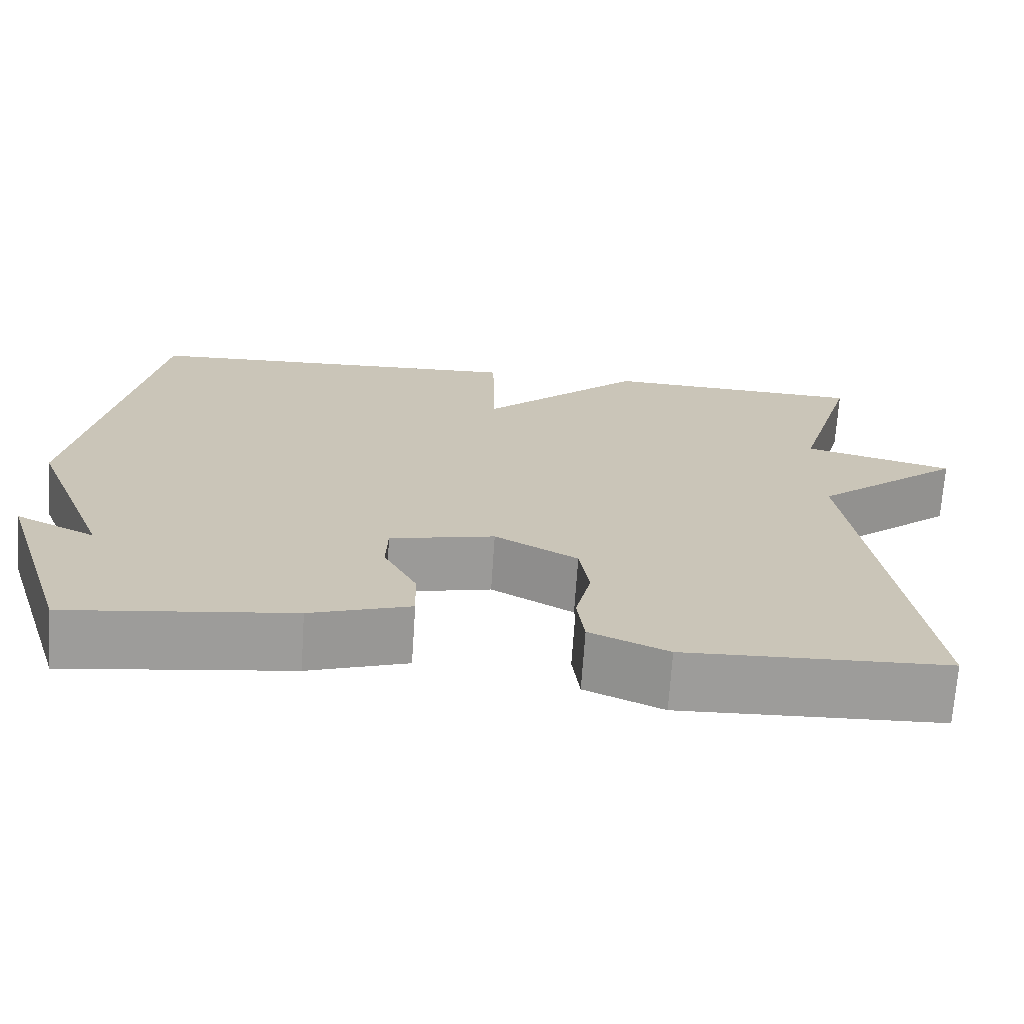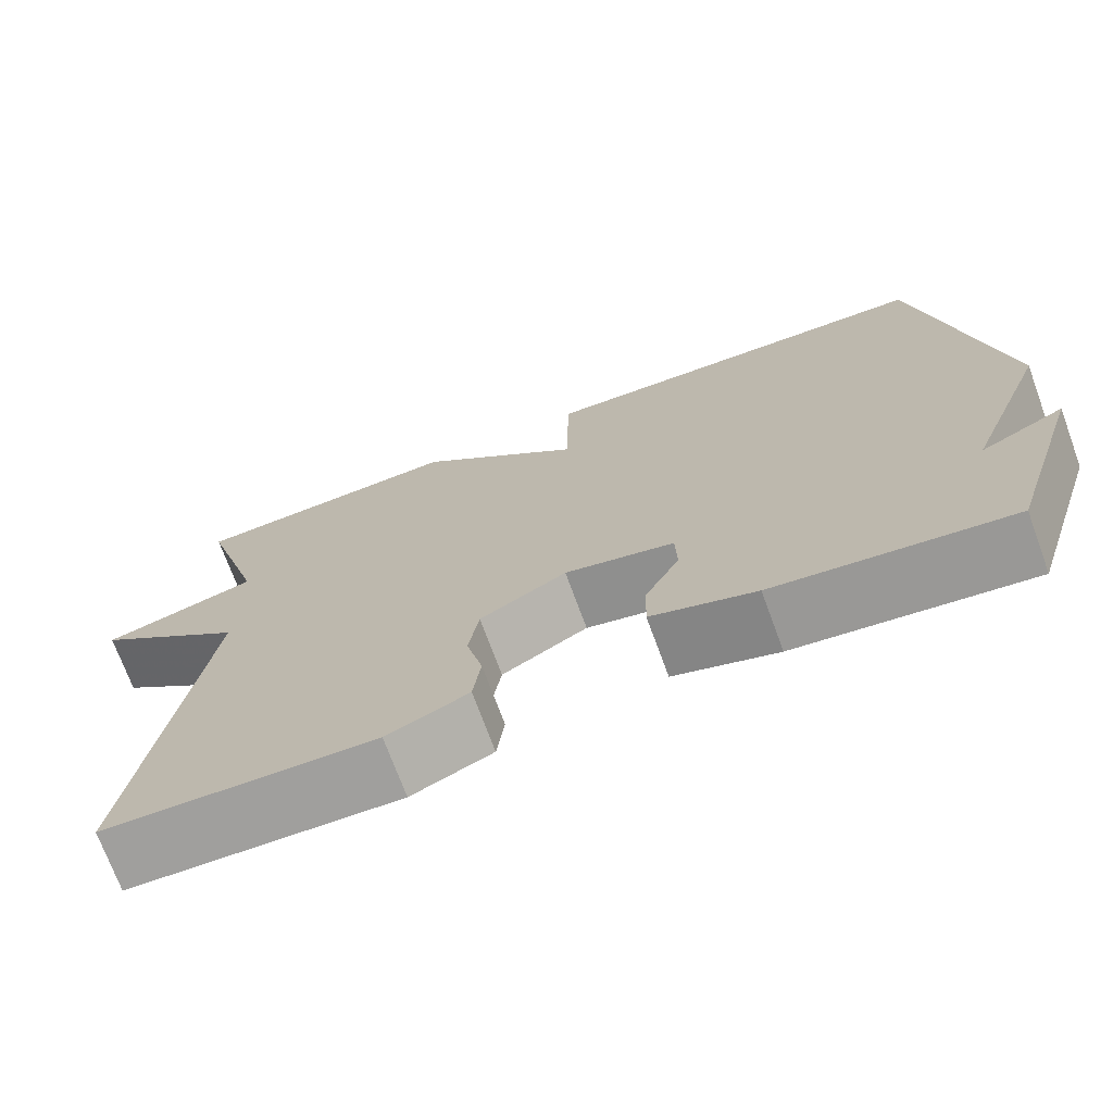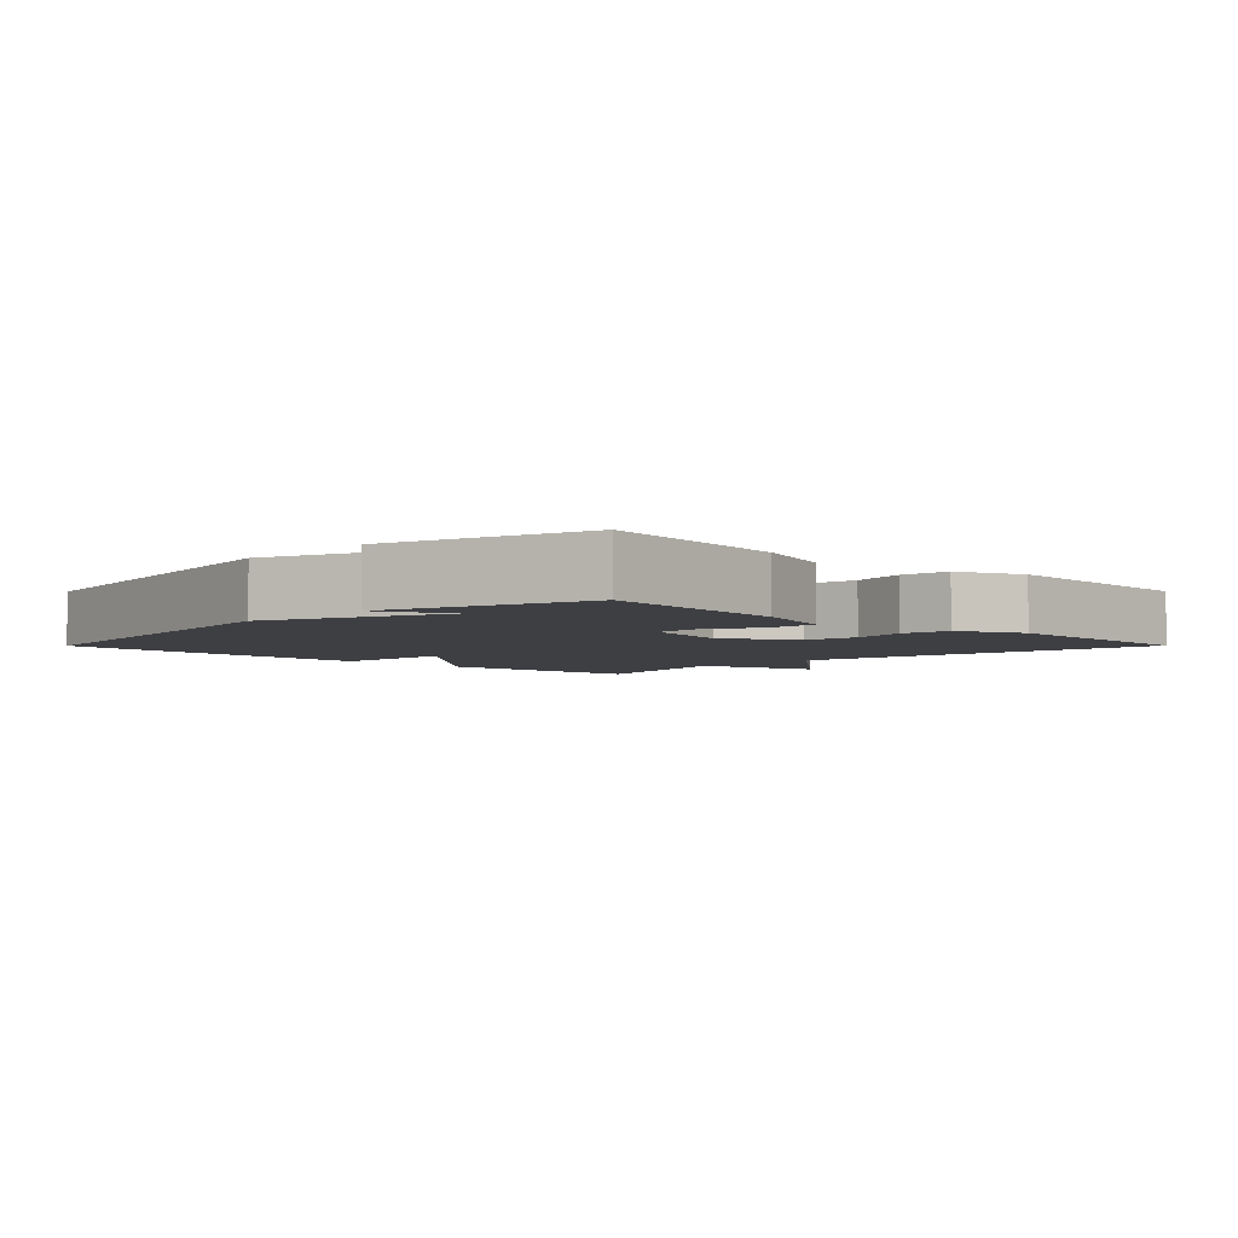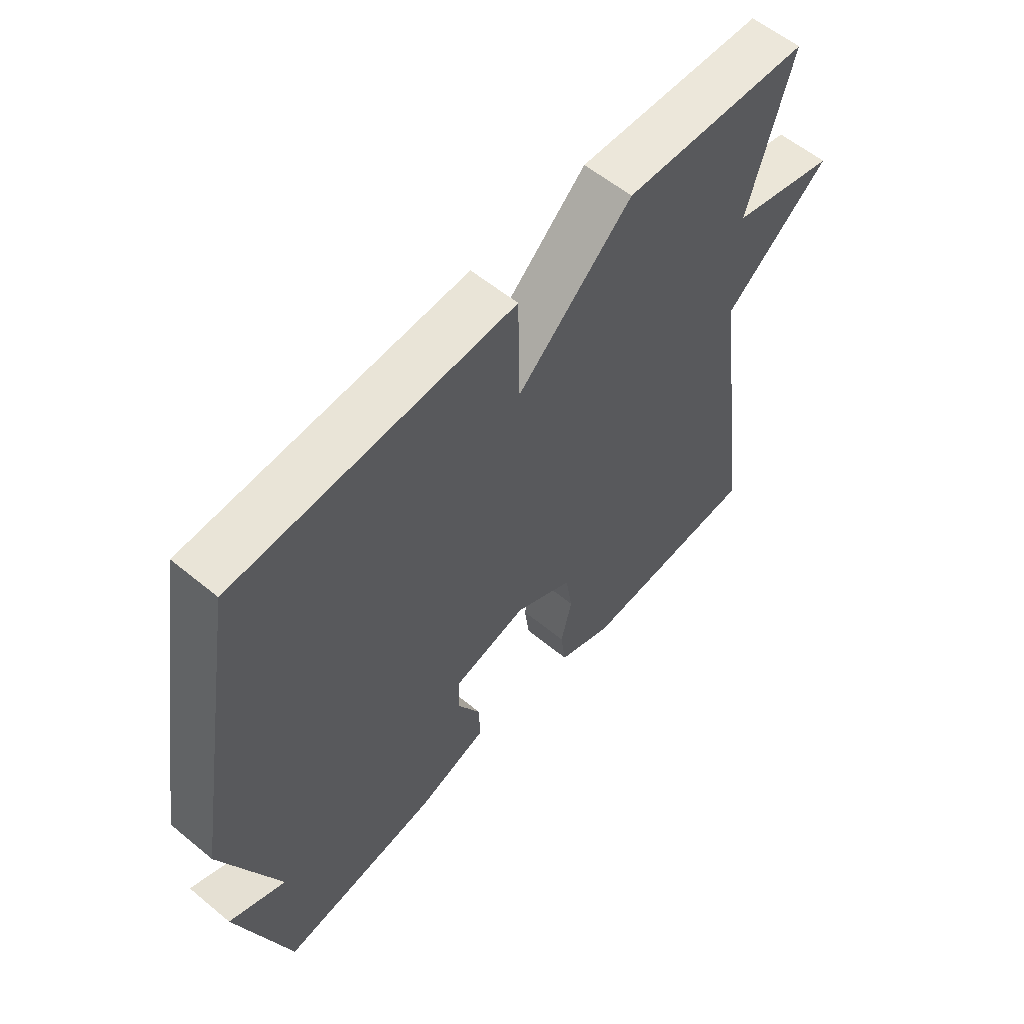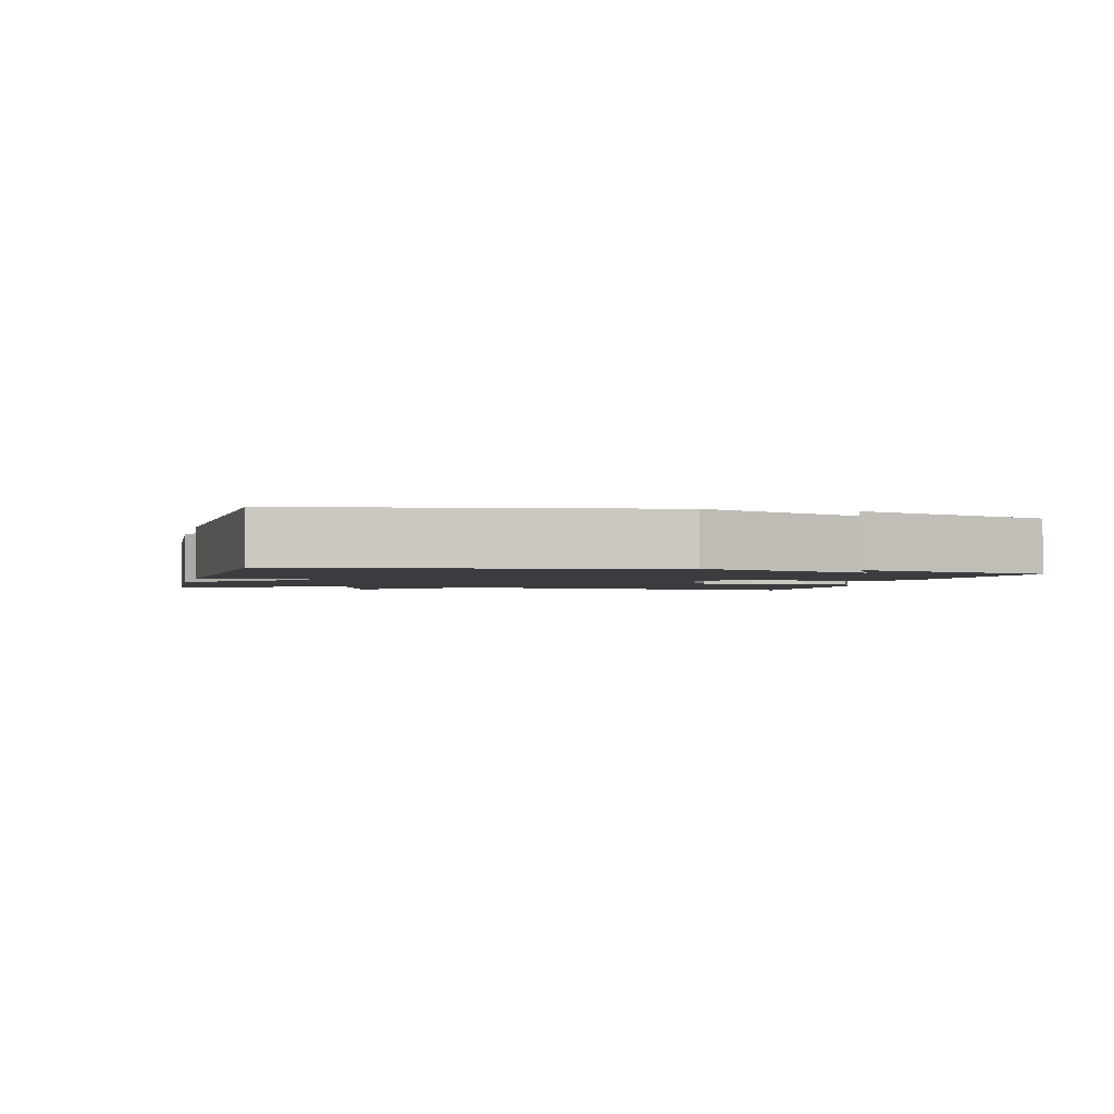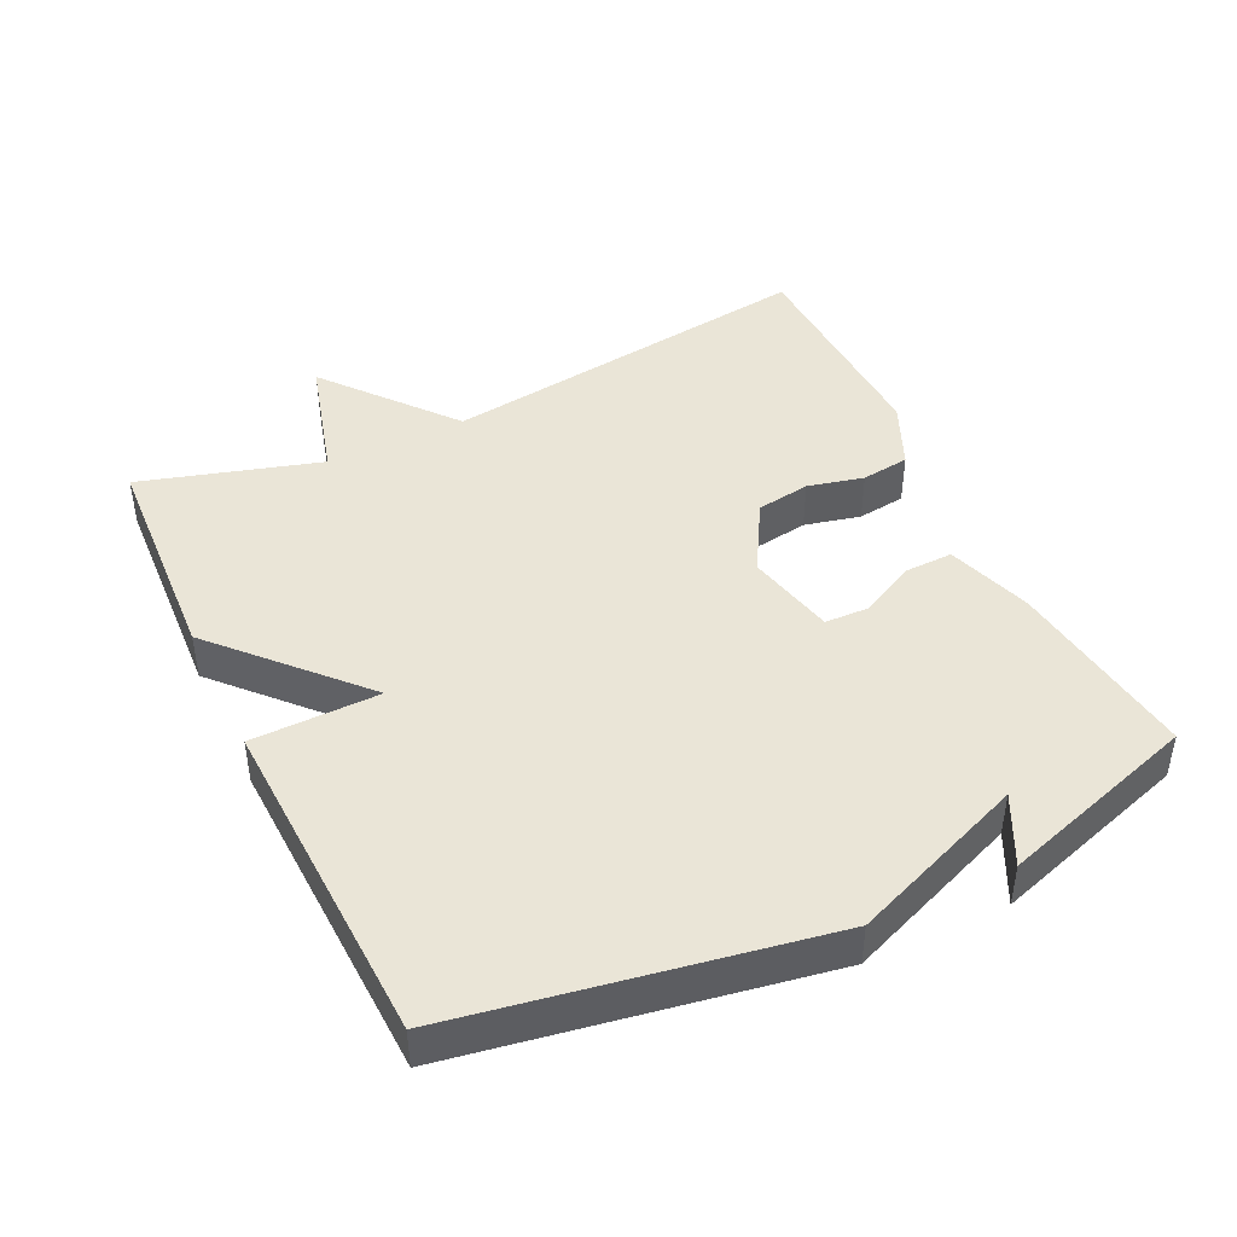
<metadata>
{"format":"obj","ext":"obj","renderer":"f3d","projection":"perspective","resolution":1024,"background":"white","views":[{"elev":-70.1,"azim":176.2,"up":"+Z"},{"elev":-72.3,"azim":20.2,"up":"+Z"},{"elev":-4.3,"azim":135.2,"up":"+Y"},{"elev":58.3,"azim":130.4,"up":"+Z"},{"elev":-2.1,"azim":75.9,"up":"+Y"},{"elev":44.0,"azim":64.4,"up":"+Y"}]}
</metadata>
<code>
v -0.5 0.07 0.5
v -0.178 0.07 0.518
v 0.019 0.07 0.336
v 0.022 0.07 0.518
v 0.5 0.07 0.5
v 0.59 0.07 -0.017
v 0.492 0.07 -0.266
v 0.59 0.07 -0.217
v 0.5 0.07 -0.5
v 0.225 0.07 -0.465
v 0.103 0.07 -0.425
v 0.105 0.07 -0.356
v 0.145 0.07 -0.278
v 0.143 0.07 -0.214
v 0.015 0.07 -0.185
v -0.086 0.07 -0.243
v -0.098 0.07 -0.32
v -0.079 0.07 -0.4
v -0.088 0.07 -0.469
v -0.183 0.07 -0.511
v -0.5 0.07 -0.5
v -0.425 0.07 0.044
v -0.607 0.07 0.193
v -0.425 0.07 0.244
v -0.5 0 0.5
v -0.178 0 0.518
v 0.019 0 0.336
v 0.022 0 0.518
v 0.5 0 0.5
v 0.59 0 -0.017
v 0.492 0 -0.266
v 0.59 0 -0.217
v 0.5 0 -0.5
v 0.225 0 -0.465
v 0.103 0 -0.425
v 0.105 0 -0.356
v 0.145 0 -0.278
v 0.143 0 -0.214
v 0.015 0 -0.185
v -0.086 0 -0.243
v -0.098 0 -0.32
v -0.079 0 -0.4
v -0.088 0 -0.469
v -0.183 0 -0.511
v -0.5 0 -0.5
v -0.425 0 0.044
v -0.607 0 0.193
v -0.425 0 0.244
f 22 23 24
f 20 21 22
f 19 20 22
f 18 19 22
f 17 18 22
f 16 17 22 24
f 1 2 3
f 24 1 3
f 16 24 3
f 15 16 3
f 11 12 13
f 10 11 13
f 9 10 13
f 9 13 14
f 7 8 9
f 7 9 14
f 7 14 15
f 6 7 15
f 5 6 15
f 4 5 15
f 3 4 15
f 48 47 46
f 46 45 44
f 46 44 43
f 46 43 42
f 46 42 41
f 48 46 41 40
f 27 26 25
f 27 25 48
f 27 48 40
f 27 40 39
f 37 36 35
f 37 35 34
f 37 34 33
f 38 37 33
f 33 32 31
f 38 33 31
f 39 38 31
f 39 31 30
f 39 30 29
f 39 29 28
f 39 28 27
f 1 25 26 2
f 2 26 27 3
f 3 27 28 4
f 4 28 29 5
f 5 29 30 6
f 6 30 31 7
f 7 31 32 8
f 8 32 33 9
f 9 33 34 10
f 10 34 35 11
f 11 35 36 12
f 12 36 37 13
f 13 37 38 14
f 14 38 39 15
f 15 39 40 16
f 16 40 41 17
f 17 41 42 18
f 18 42 43 19
f 19 43 44 20
f 20 44 45 21
f 21 45 46 22
f 22 46 47 23
f 23 47 48 24
f 24 48 25 1

</code>
